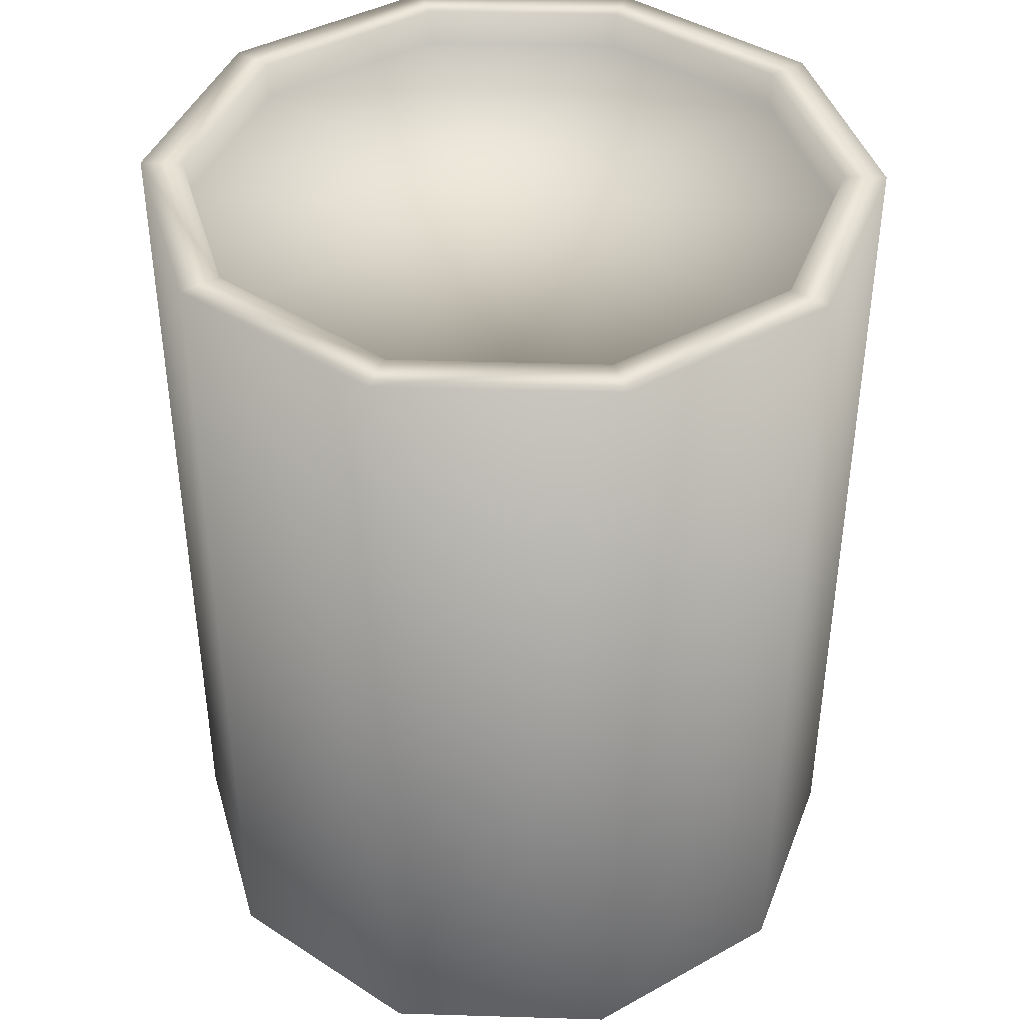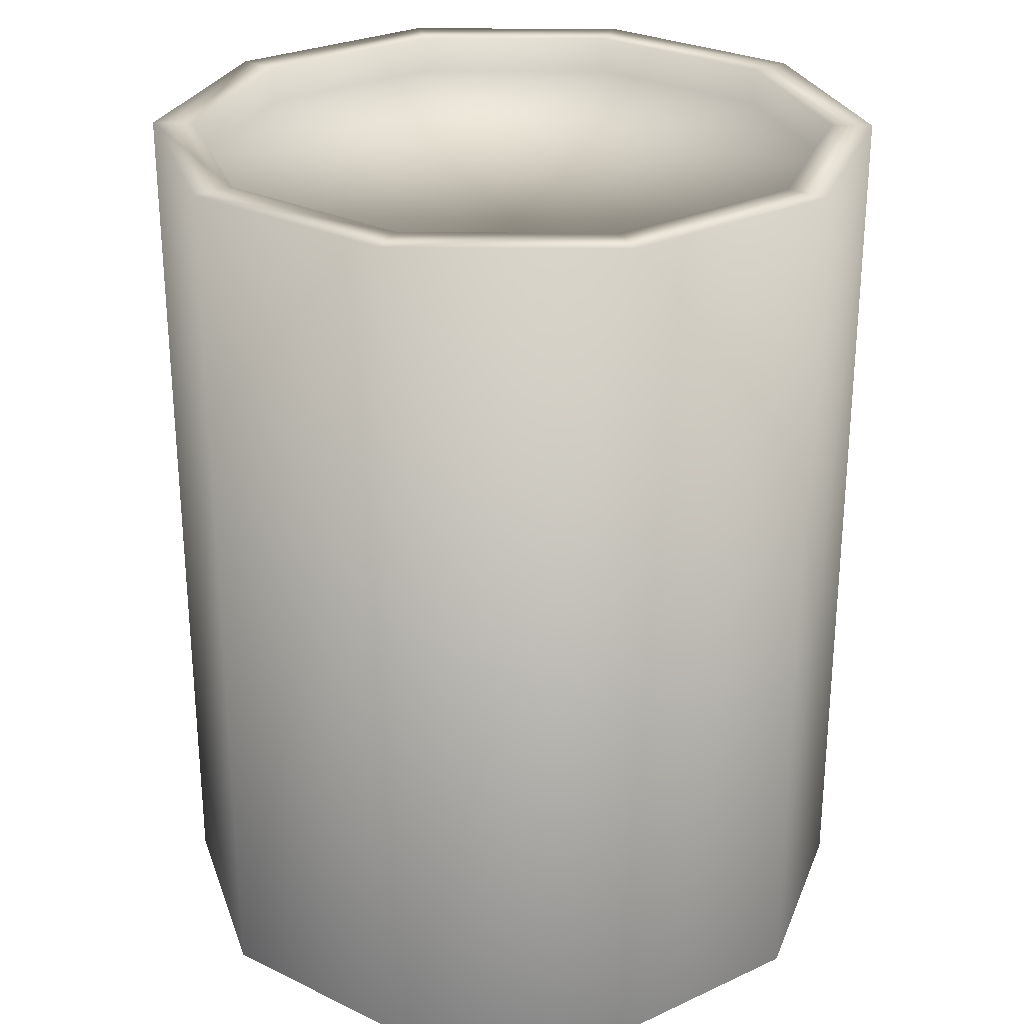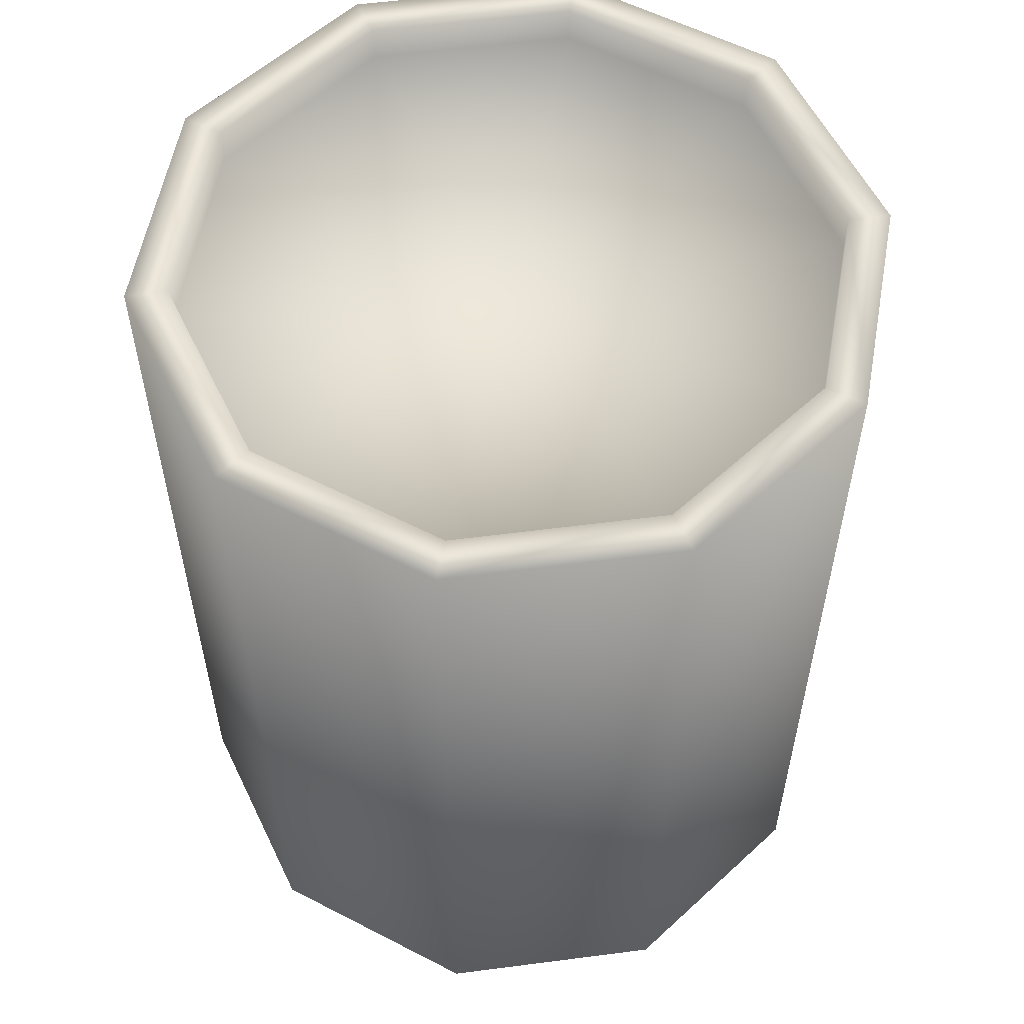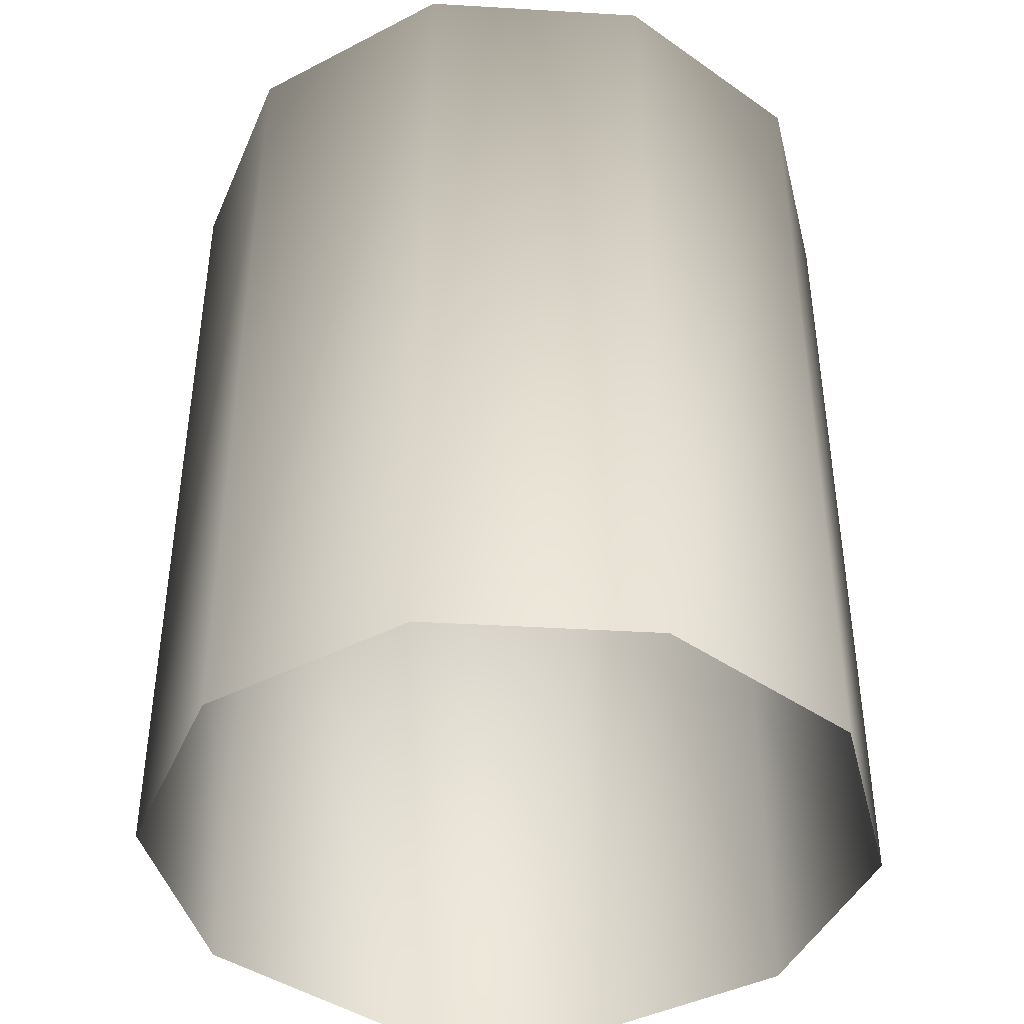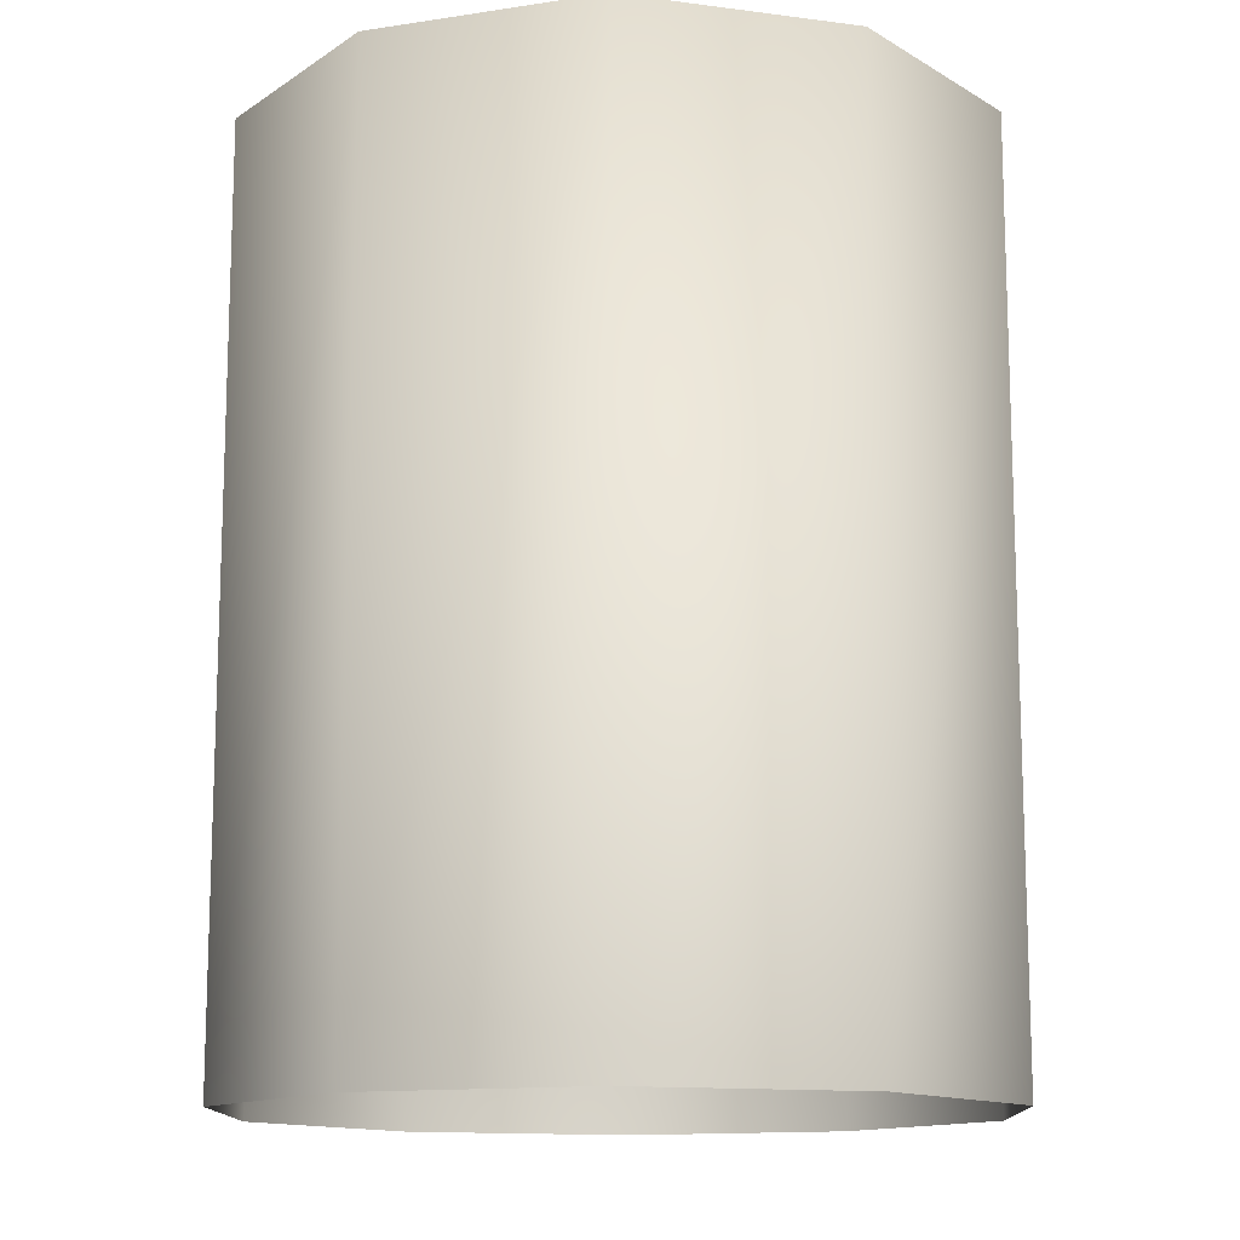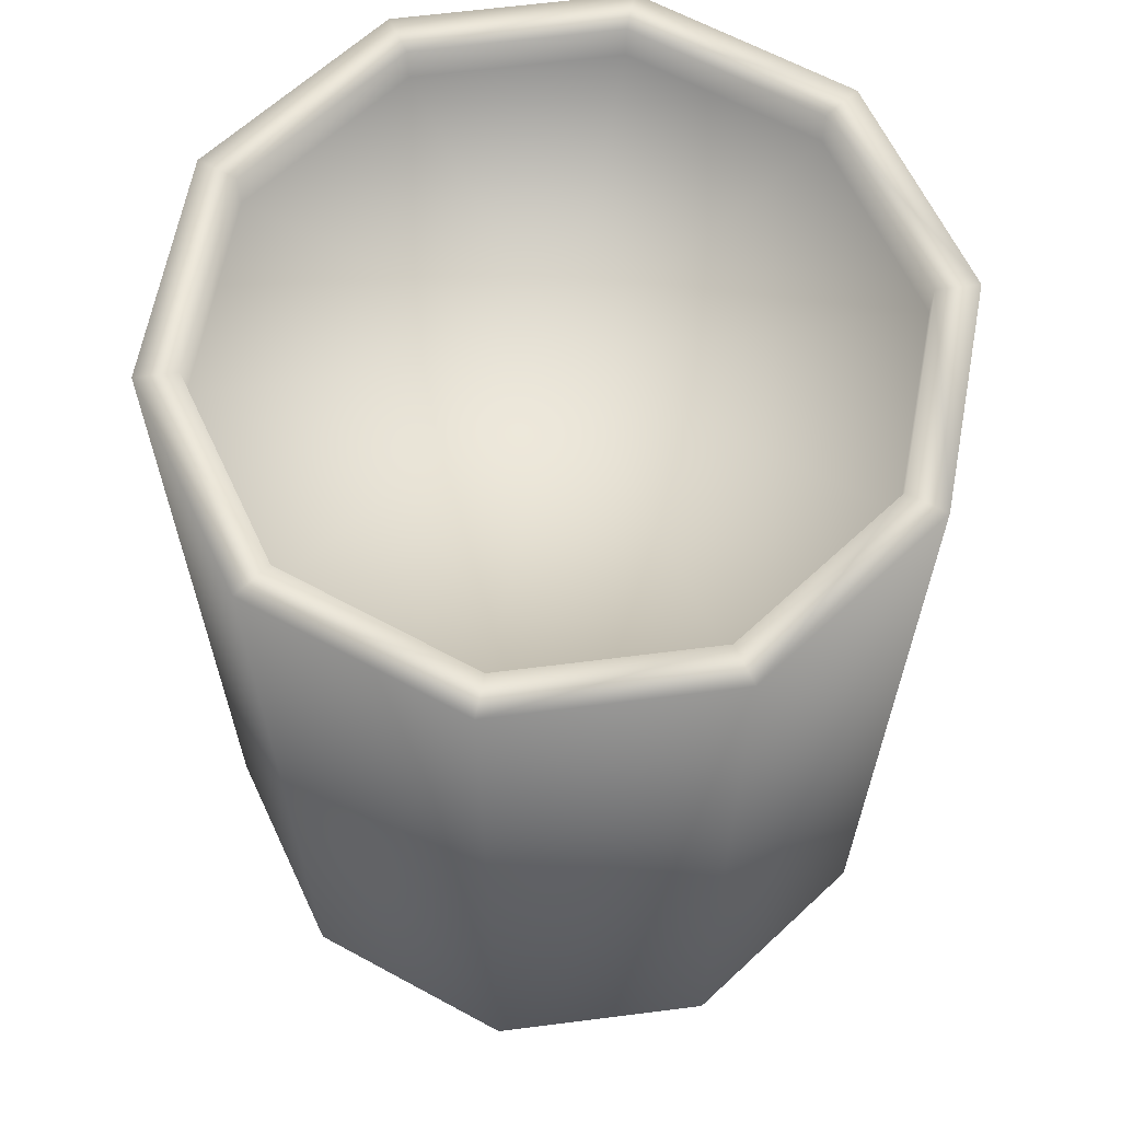
<metadata>
{"format":"obj","ext":"obj","renderer":"f3d","projection":"perspective","resolution":1024,"background":"white","views":[{"elev":41.1,"azim":110.1,"up":"+Z"},{"elev":27.5,"azim":-107.3,"up":"+Z"},{"elev":56.9,"azim":-43.7,"up":"+Z"},{"elev":-41.8,"azim":139.9,"up":"+Z"},{"elev":-13.1,"azim":55.3,"up":"+Z"},{"elev":63.8,"azim":-43.3,"up":"+Z"}]}
</metadata>
<code>
g fcbg_iceland_002_house_01
v 0.7943 -2.445 6.734
v -0 -3.815e-06 6.734
v 2.08 -1.511 6.734
v -0.7943 -2.445 6.734
v 2.57 -3.815e-06 6.734
v -2.08 -1.511 6.734
v 2.08 1.511 6.734
v -2.57 -3.815e-06 6.734
v 0.7943 2.445 6.734
v -2.08 1.511 6.734
v -0.7943 2.445 6.734
v 0.7943 -2.445 7.033
v 0.7943 -2.445 6.734
v 2.08 -1.511 6.734
v -0.7943 -2.445 7.033
v -0.7943 -2.445 6.734
v 2.08 -1.511 7.033
v 2.57 -3.815e-06 6.734
v -2.08 -1.511 7.033
v -2.08 -1.511 6.734
v 2.57 -3.815e-06 7.033
v 2.08 1.511 6.734
v -2.57 -3.815e-06 7.033
v -2.57 -3.815e-06 6.734
v 2.08 1.511 7.033
v 0.7943 2.445 6.734
v -2.08 1.511 7.033
v -2.08 1.511 6.734
v 0.7943 2.445 7.033
v -0.7943 2.445 6.734
v -0.7943 2.445 7.033
v 2.341 -1.701 7.033
v 2.894 -3.815e-06 7.033
v 2.341 1.701 7.033
v 0.8942 2.752 7.033
v -0.8942 2.752 7.033
v -2.341 1.701 7.033
v 0.8942 -2.752 7.033
v -2.894 -3.815e-06 7.033
v -0.8942 -2.752 7.033
v -2.341 -1.701 7.033
v 0.8942 2.752 -0.002169
v 2.341 1.701 -0.002169
v -0.8942 2.752 -0.002169
v -2.341 1.701 -0.002169
v 2.894 -3.815e-06 -0.002169
v -2.894 -3.815e-06 -0.002169
v -2.341 -1.701 -0.002169
v 2.341 -1.701 -0.002169
v -0.8942 -2.752 -0.002169
v 0.8942 -2.752 -0.002169
g fcbg_iceland_002_house_01_0
f 3 2 1
f 1 2 4
f 5 2 3
f 4 2 6
f 7 2 5
f 6 2 8
f 9 2 7
f 8 2 10
f 11 2 9
f 10 2 11
f 14 13 12
f 12 13 15
f 13 16 15
f 17 14 12
f 18 14 17
f 15 16 19
f 16 20 19
f 21 18 17
f 22 18 21
f 19 20 23
f 20 24 23
f 25 22 21
f 26 22 25
f 23 24 27
f 24 28 27
f 29 26 25
f 30 26 29
f 28 30 31
f 27 28 31
f 31 30 29
f 21 17 32
f 25 21 33
f 33 21 32
f 29 25 34
f 34 25 33
f 31 29 35
f 35 29 34
f 27 31 36
f 36 31 35
f 23 27 37
f 37 27 36
f 32 17 38
f 17 12 38
f 39 23 37
f 19 23 39
f 38 12 40
f 12 15 40
f 15 19 41
f 41 19 39
f 40 15 41
f 36 35 42
f 42 35 43
f 44 36 42
f 37 36 44
f 35 34 43
f 45 37 44
f 39 37 45
f 43 34 46
f 47 39 45
f 41 39 47
f 34 33 46
f 48 41 47
f 40 41 48
f 46 33 49
f 50 40 48
f 33 32 49
f 38 40 50
f 49 32 51
f 51 38 50
f 32 38 51

</code>
